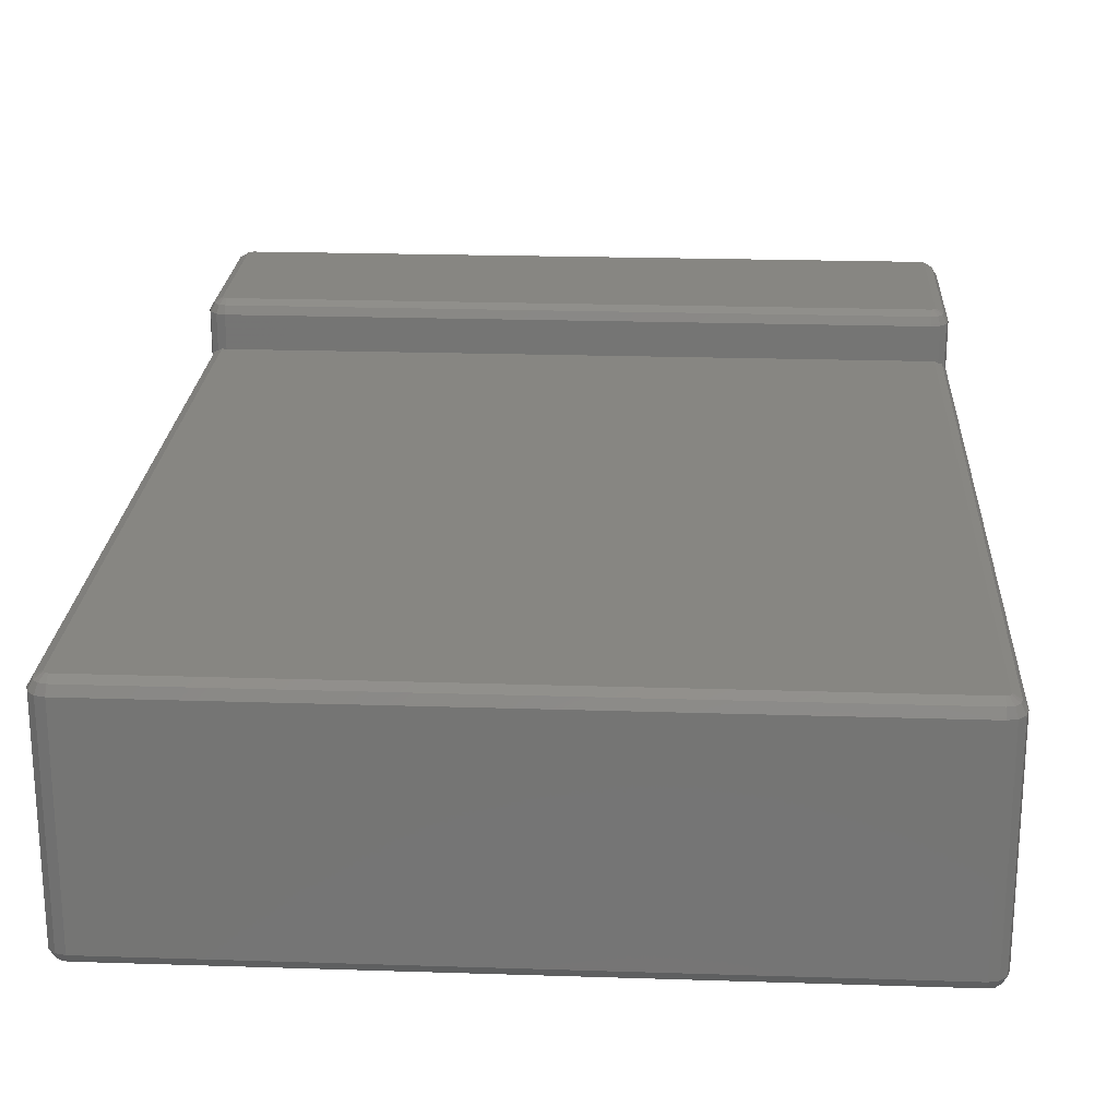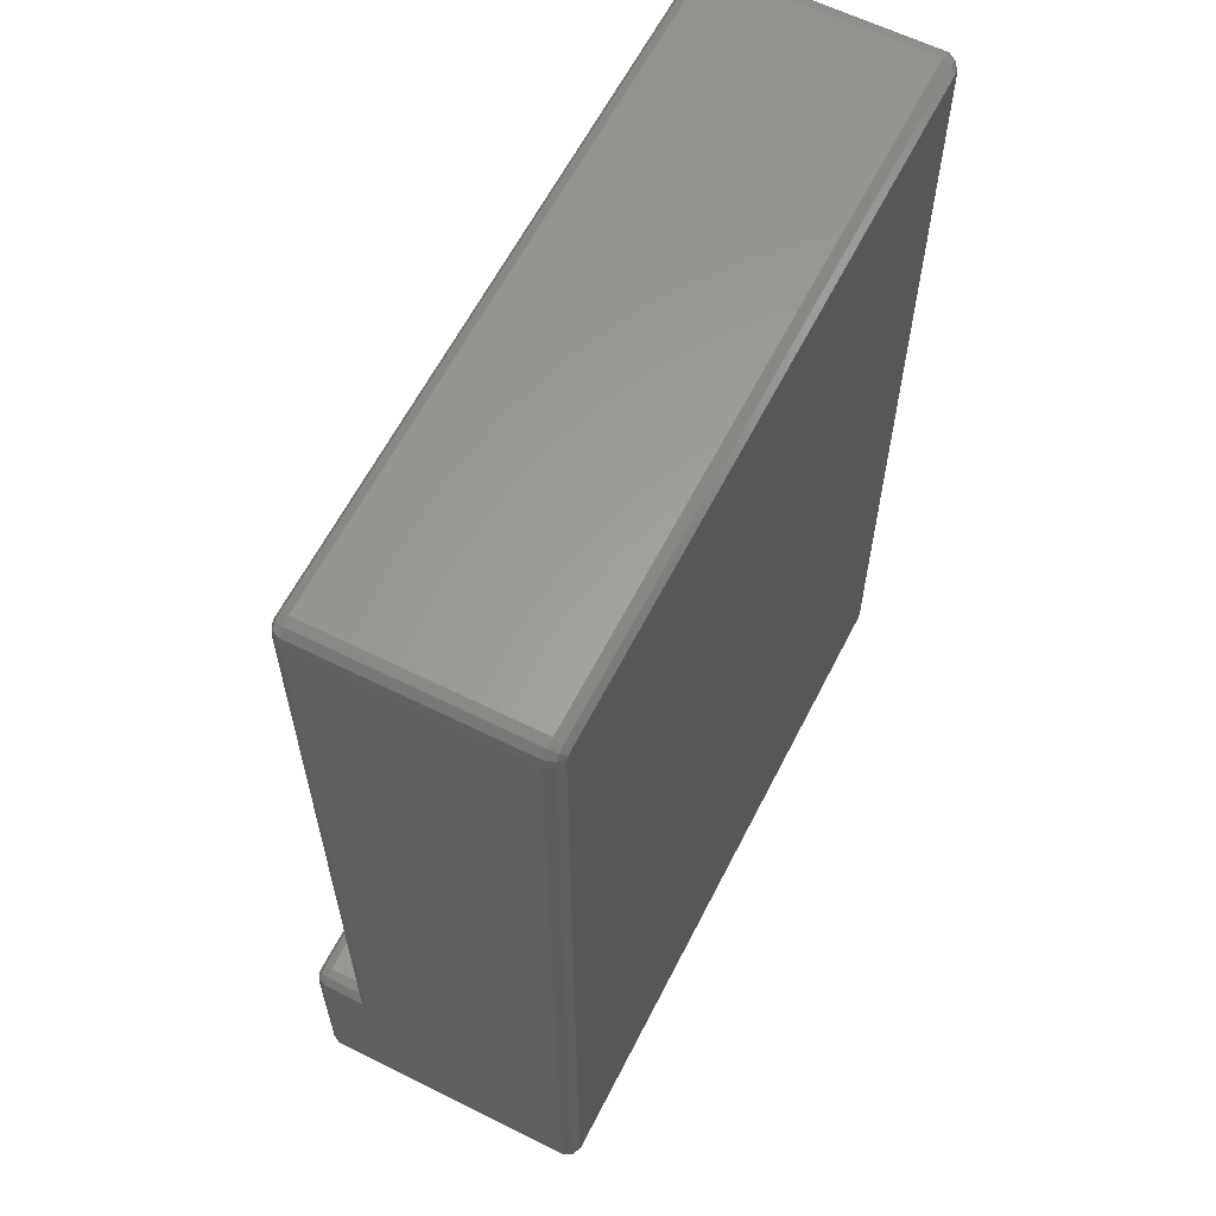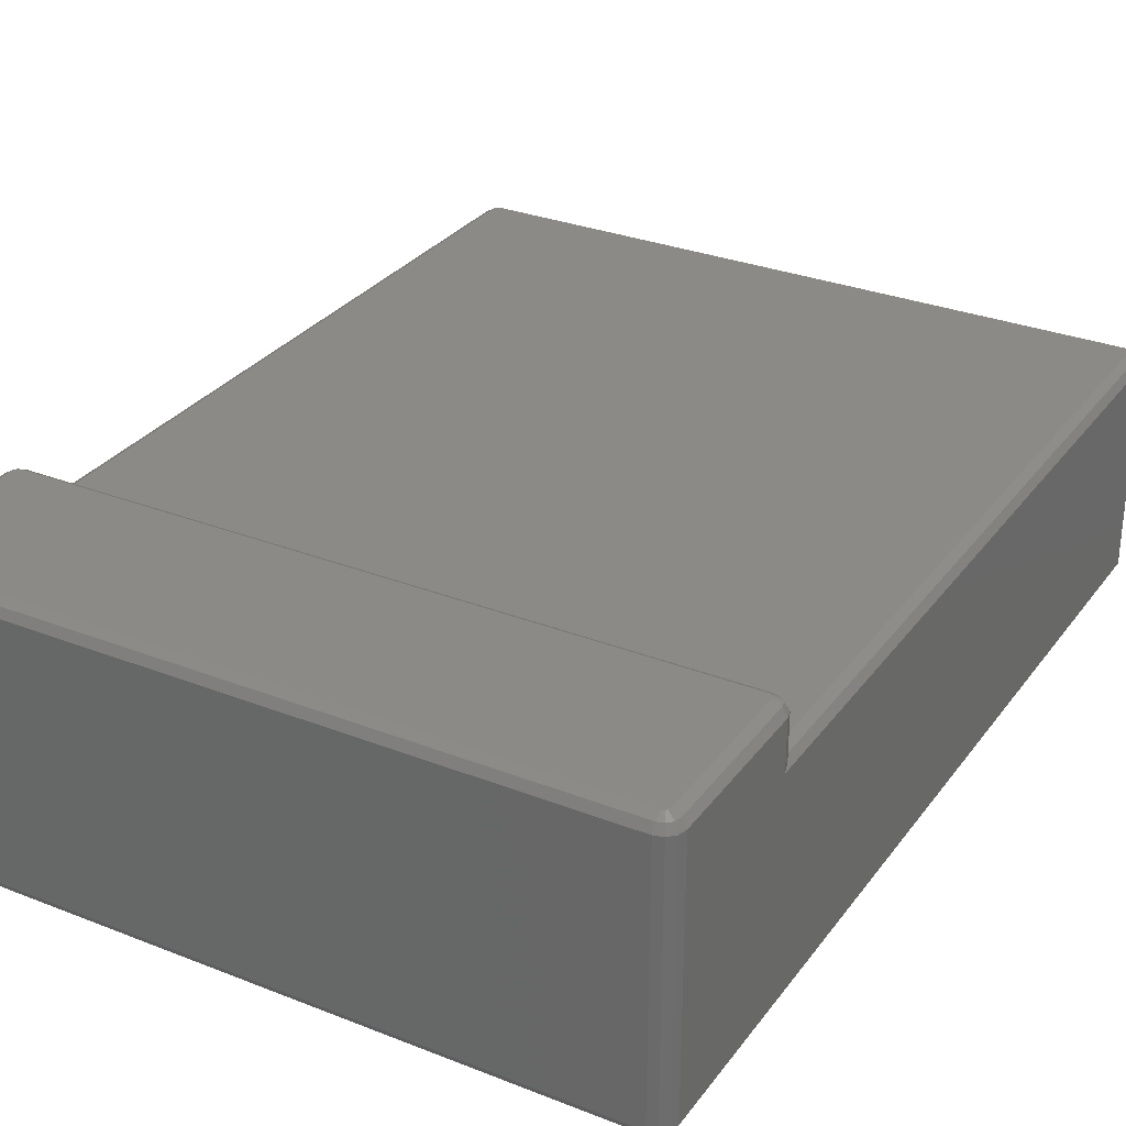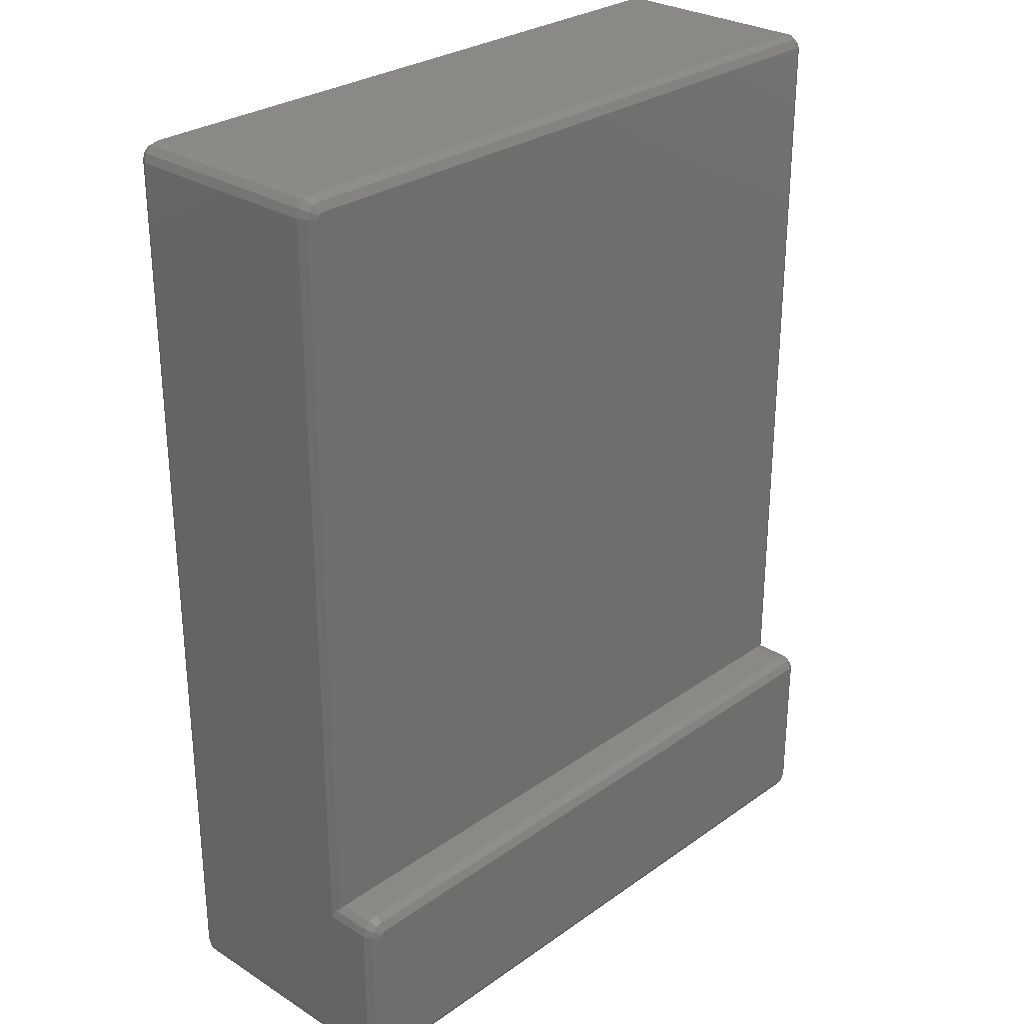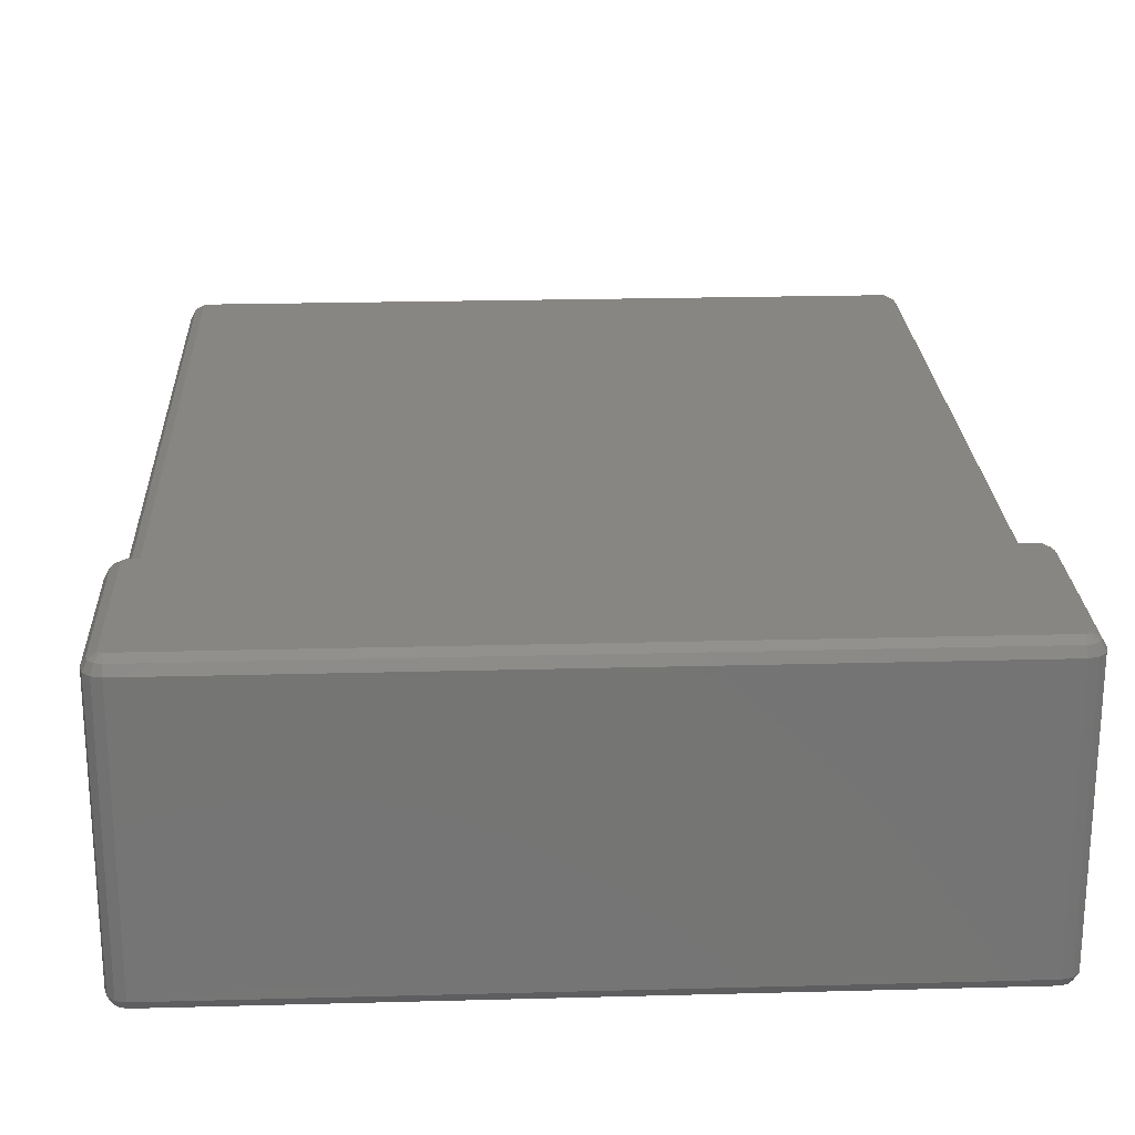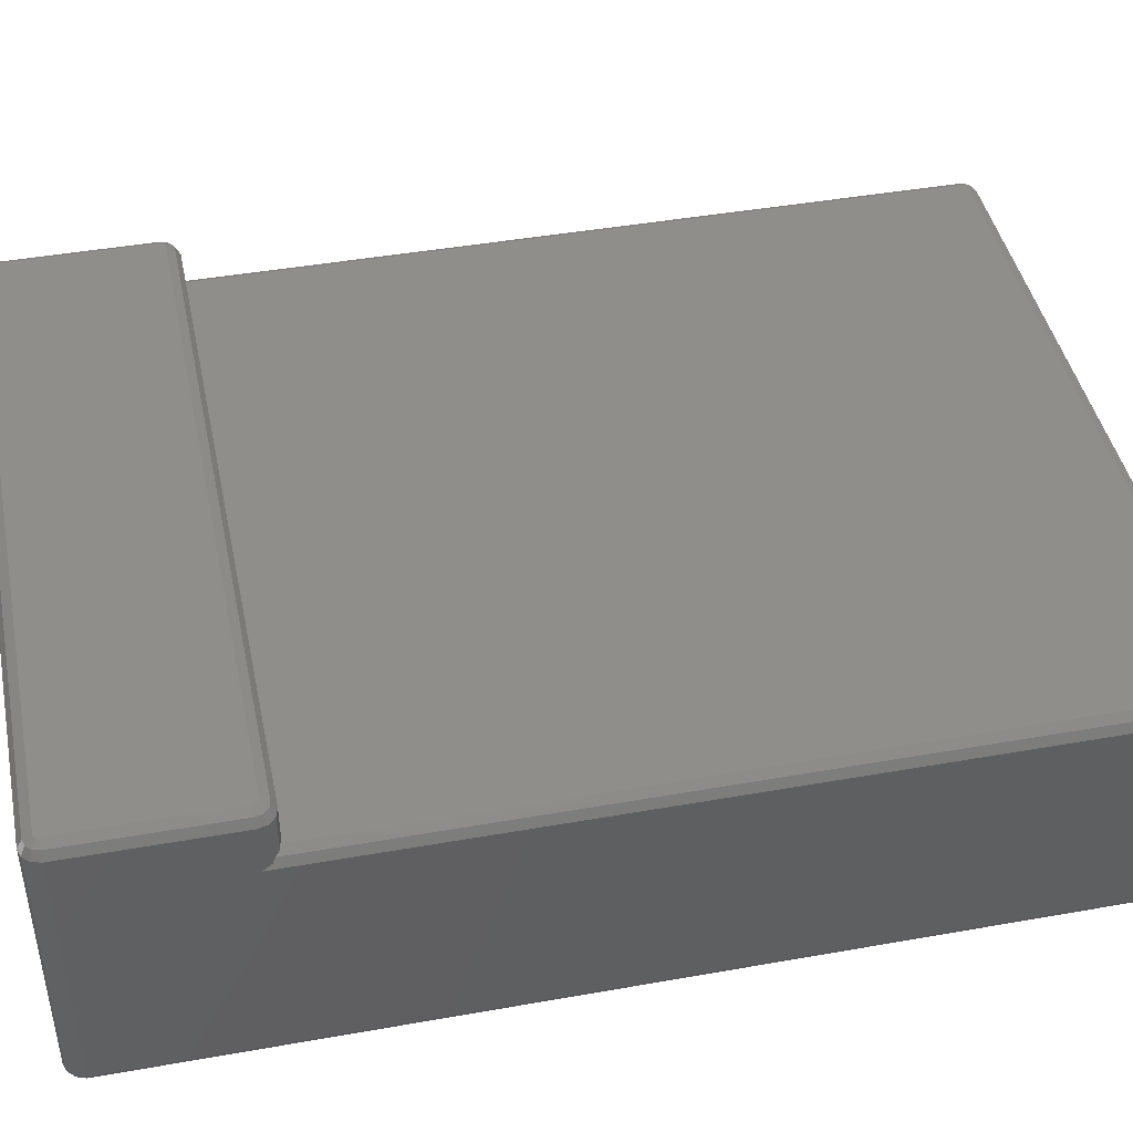
<metadata>
{"format":"stl","ext":"stl","renderer":"f3d","projection":"perspective","resolution":1024,"background":"white","views":[{"elev":22.4,"azim":-176.8,"up":"+Z"},{"elev":61.4,"azim":116.9,"up":"+Y"},{"elev":30.2,"azim":29.7,"up":"+Z"},{"elev":28.4,"azim":-46.6,"up":"+Y"},{"elev":23.3,"azim":-2.6,"up":"+Z"},{"elev":43.7,"azim":78.2,"up":"+Z"}]}
</metadata>
<code>
# stl→obj: 132 verts, 260 faces
v 0.02638 39.87 9.586
v 0.02638 39.87 0.5738
v 0.02638 7.354 9.586
v 0.02638 0.7742 0.5738
v 0.02638 0.7742 11.62
v 0.02638 7.354 11.62
v 0.1266 0.4003 0.5738
v 0.1266 0.4003 11.62
v 0.3001 0.5005 0.2268
v 0.2268 0.7742 0.2268
v 0.2268 39.87 0.2268
v 0.1266 40.24 0.5738
v 0.1266 40.24 9.586
v 0.3001 40.14 0.2268
v 0.1266 7.728 9.76
v 0.2268 7.828 9.933
v 0.2268 39.87 9.933
v 0.3001 40.14 9.933
v 0.1266 7.728 11.62
v 0.2268 0.7742 11.97
v 0.2268 7.354 11.97
v 0.3001 7.628 11.97
v 0.3001 0.5005 11.97
v 0.4003 0.1266 11.62
v 0.5005 0.3001 11.97
v 0.4003 0.1266 0.5738
v 0.5005 0.3001 0.2268
v 0.6007 0.674 0.02638
v 0.674 0.6007 0.02638
v 0.5738 0.7742 0.02638
v 0.5738 39.87 0.02638
v 0.5005 40.34 0.2268
v 0.4003 40.51 0.5738
v 0.4003 40.51 9.586
v 0.5005 40.34 9.933
v 0.6007 39.97 0.02638
v 0.5738 39.87 10.13
v 0.4003 8.001 10.03
v 0.5738 8.048 10.13
v 0.4003 8.001 11.62
v 0.6007 39.97 10.13
v 0.5005 7.828 11.97
v 0.5738 0.7742 12.17
v 0.5738 7.354 12.17
v 0.674 7.527 12.17
v 0.6007 7.454 12.17
v 0.6007 0.674 12.17
v 0.674 0.6007 12.17
v 0.7742 0.5738 12.17
v 0.7742 0.2268 11.97
v 0.7742 0.02638 11.62
v 0.7742 0.02638 0.5738
v 0.7742 0.2268 0.2268
v 0.7742 0.5738 0.02638
v 0.674 40.04 0.02638
v 0.7742 40.07 0.02638
v 29.71 40.07 0.02638
v 29.81 40.04 0.02638
v 29.88 39.97 0.02638
v 29.91 39.87 0.02638
v 29.91 0.7742 0.02638
v 29.88 0.674 0.02638
v 29.81 0.6007 0.02638
v 29.71 0.5738 0.02638
v 0.7742 40.41 0.2268
v 0.7742 40.61 0.5738
v 0.7742 40.61 9.586
v 0.674 40.04 10.13
v 0.7742 40.41 9.933
v 0.7742 40.07 10.13
v 0.7742 8.102 10.13
v 29.71 8.102 10.13
v 29.91 8.048 10.13
v 29.91 39.87 10.13
v 29.88 39.97 10.13
v 29.81 40.04 10.13
v 29.71 40.07 10.13
v 0.7742 8.102 11.62
v 0.7742 7.901 11.97
v 0.7742 7.554 12.17
v 29.71 0.5738 12.17
v 29.81 0.6007 12.17
v 29.88 0.674 12.17
v 29.91 0.7742 12.17
v 29.91 7.354 12.17
v 29.88 7.454 12.17
v 29.81 7.527 12.17
v 29.71 7.554 12.17
v 29.71 0.2268 11.97
v 29.71 0.02638 11.62
v 29.71 0.02638 0.5738
v 29.71 0.2268 0.2268
v 29.98 0.3001 0.2268
v 30.18 0.5005 0.2268
v 30.25 0.7742 0.2268
v 30.25 39.87 0.2268
v 30.18 40.14 0.2268
v 29.98 40.34 0.2268
v 29.71 40.41 0.2268
v 29.71 40.61 0.5738
v 29.71 40.61 9.586
v 29.71 40.41 9.933
v 29.98 40.34 9.933
v 30.18 40.14 9.933
v 30.25 39.87 9.933
v 30.08 8.001 10.03
v 30.25 7.828 9.933
v 29.71 8.102 11.62
v 30.08 8.001 11.62
v 29.71 7.901 11.97
v 29.98 7.828 11.97
v 30.18 7.628 11.97
v 30.25 7.354 11.97
v 30.25 0.7742 11.97
v 30.18 0.5005 11.97
v 29.98 0.3001 11.97
v 30.08 0.1266 11.62
v 30.08 0.1266 0.5738
v 30.35 0.4003 0.5738
v 30.45 0.7742 0.5738
v 30.45 39.87 0.5738
v 30.08 40.51 0.5738
v 30.35 40.24 0.5738
v 30.08 40.51 9.586
v 30.35 40.24 9.586
v 30.45 39.87 9.586
v 30.35 7.728 9.76
v 30.45 7.354 9.586
v 30.35 7.728 11.62
v 30.45 7.354 11.62
v 30.45 0.7742 11.62
v 30.35 0.4003 11.62
f 1 2 3
f 4 5 3
f 4 3 2
f 3 5 6
f 4 7 5
f 5 7 8
f 7 4 9
f 9 4 10
f 4 2 10
f 10 2 11
f 2 1 12
f 12 1 13
f 11 2 14
f 14 2 12
f 3 15 1
f 1 15 16
f 1 16 17
f 13 1 18
f 18 1 17
f 3 6 15
f 15 6 19
f 5 20 6
f 6 20 21
f 19 6 22
f 22 6 21
f 23 5 8
f 20 5 23
f 23 8 24
f 25 23 24
f 8 7 26
f 24 8 26
f 26 7 9
f 27 26 9
f 9 28 27
f 27 28 29
f 28 9 30
f 9 10 30
f 10 11 30
f 30 11 31
f 31 11 14
f 14 12 32
f 32 12 33
f 12 13 33
f 33 13 34
f 34 13 35
f 35 13 18
f 31 14 36
f 36 14 32
f 18 17 37
f 17 16 38
f 39 17 38
f 39 37 17
f 15 19 16
f 16 19 40
f 16 40 38
f 35 18 41
f 41 18 37
f 42 19 22
f 40 19 42
f 21 20 43
f 44 21 43
f 22 21 44
f 43 20 23
f 45 22 46
f 46 22 44
f 42 22 45
f 43 23 47
f 47 23 25
f 48 47 25
f 48 25 49
f 49 25 50
f 50 25 51
f 25 24 51
f 24 26 52
f 51 24 52
f 52 26 27
f 52 27 53
f 53 27 54
f 54 27 29
f 30 31 28
f 28 31 36
f 28 36 55
f 28 55 56
f 28 56 57
f 28 57 58
f 28 58 59
f 28 59 60
f 28 60 61
f 28 61 62
f 28 62 63
f 28 63 64
f 28 64 54
f 28 54 29
f 36 32 55
f 55 32 56
f 56 32 65
f 65 32 66
f 32 33 66
f 33 34 66
f 66 34 67
f 67 34 35
f 68 35 41
f 67 35 69
f 69 35 70
f 70 35 68
f 37 39 71
f 72 37 71
f 72 73 37
f 73 74 37
f 74 75 37
f 75 76 37
f 76 77 37
f 77 70 37
f 70 68 37
f 68 41 37
f 38 40 39
f 39 40 78
f 39 78 71
f 78 40 42
f 78 42 79
f 79 42 80
f 80 42 45
f 44 43 47
f 49 44 48
f 48 44 47
f 81 44 49
f 82 44 81
f 83 44 82
f 84 44 83
f 85 44 84
f 86 44 85
f 87 44 86
f 88 44 87
f 80 44 88
f 45 44 80
f 46 44 45
f 49 50 89
f 81 49 89
f 50 51 90
f 89 50 90
f 51 52 91
f 90 51 91
f 91 52 53
f 92 91 53
f 53 54 92
f 92 54 64
f 93 92 64
f 93 64 63
f 93 63 94
f 94 63 62
f 94 62 61
f 94 61 95
f 61 60 95
f 95 60 96
f 96 60 97
f 60 59 97
f 58 98 59
f 59 98 97
f 58 57 98
f 98 57 99
f 56 65 57
f 57 65 99
f 65 66 99
f 99 66 100
f 66 67 100
f 100 67 101
f 69 102 67
f 67 102 101
f 69 70 77
f 102 69 77
f 103 77 76
f 102 77 103
f 103 76 75
f 104 103 75
f 104 75 74
f 104 74 105
f 74 73 106
f 107 74 106
f 107 105 74
f 72 108 73
f 73 108 109
f 73 109 106
f 71 78 72
f 72 78 108
f 79 110 78
f 78 110 108
f 79 80 88
f 110 79 88
f 110 88 111
f 111 88 87
f 112 87 86
f 111 87 112
f 112 86 85
f 112 85 113
f 85 84 114
f 113 85 114
f 114 84 115
f 84 83 115
f 83 82 115
f 115 82 116
f 82 81 116
f 81 89 116
f 89 90 116
f 116 90 117
f 90 91 118
f 117 90 118
f 118 91 93
f 93 91 92
f 118 93 94
f 119 118 94
f 119 94 120
f 120 94 95
f 120 95 96
f 121 120 96
f 96 97 121
f 98 122 97
f 97 122 123
f 121 97 123
f 98 100 122
f 98 99 100
f 100 101 122
f 122 101 124
f 124 101 103
f 101 102 103
f 103 104 124
f 124 104 125
f 125 104 126
f 126 104 105
f 105 107 127
f 128 105 127
f 128 126 105
f 107 106 109
f 127 107 129
f 129 107 109
f 129 109 112
f 109 111 112
f 109 108 111
f 108 110 111
f 129 112 130
f 130 112 113
f 113 114 131
f 130 113 131
f 114 115 131
f 131 115 132
f 115 117 132
f 115 116 117
f 117 118 119
f 132 117 119
f 132 119 120
f 131 132 120
f 128 120 121
f 128 130 131
f 131 120 128
f 126 128 121
f 121 123 125
f 126 121 125
f 122 124 123
f 123 124 125
f 128 127 129
f 130 128 129

</code>
